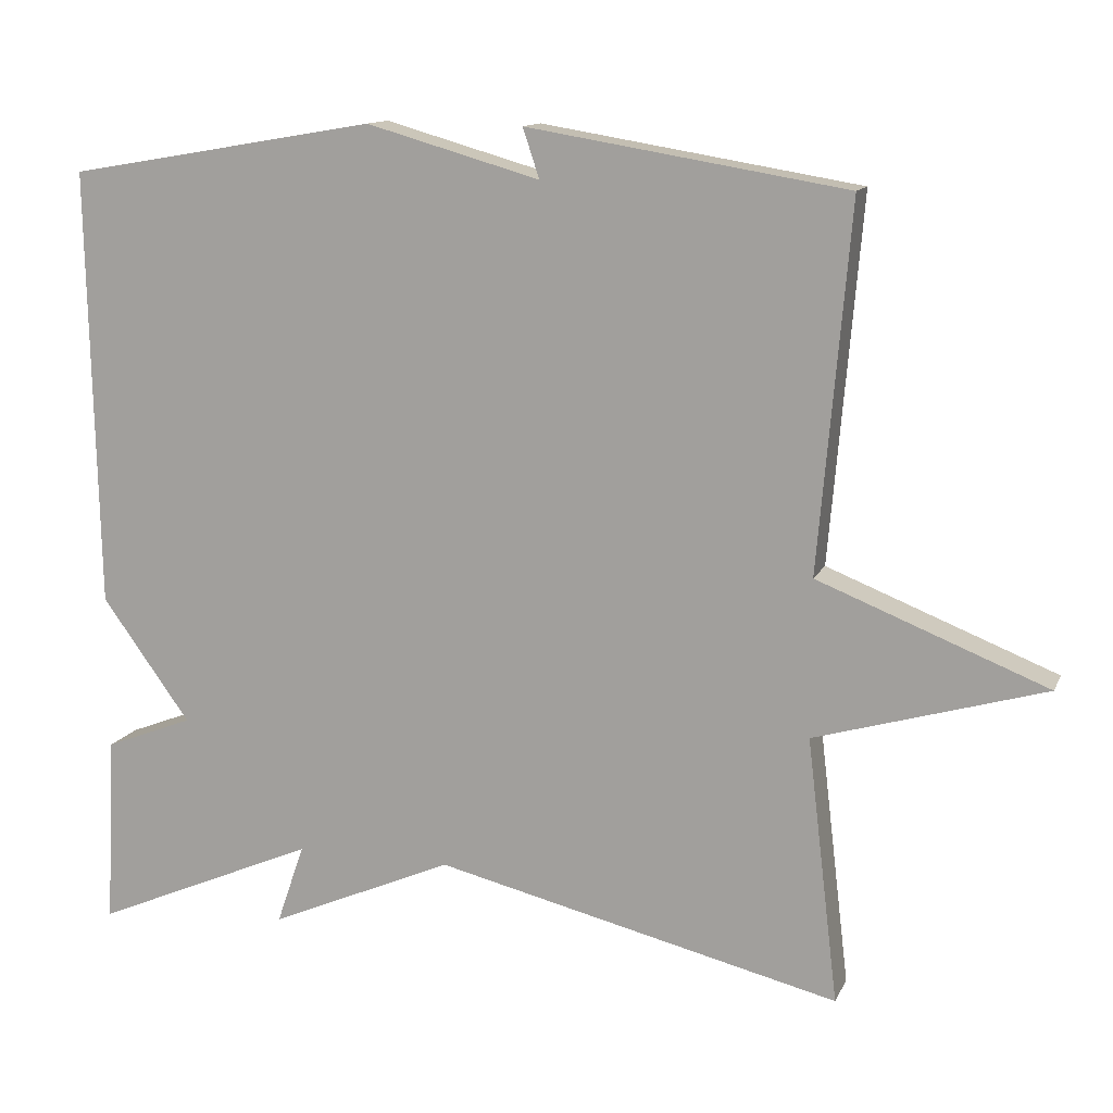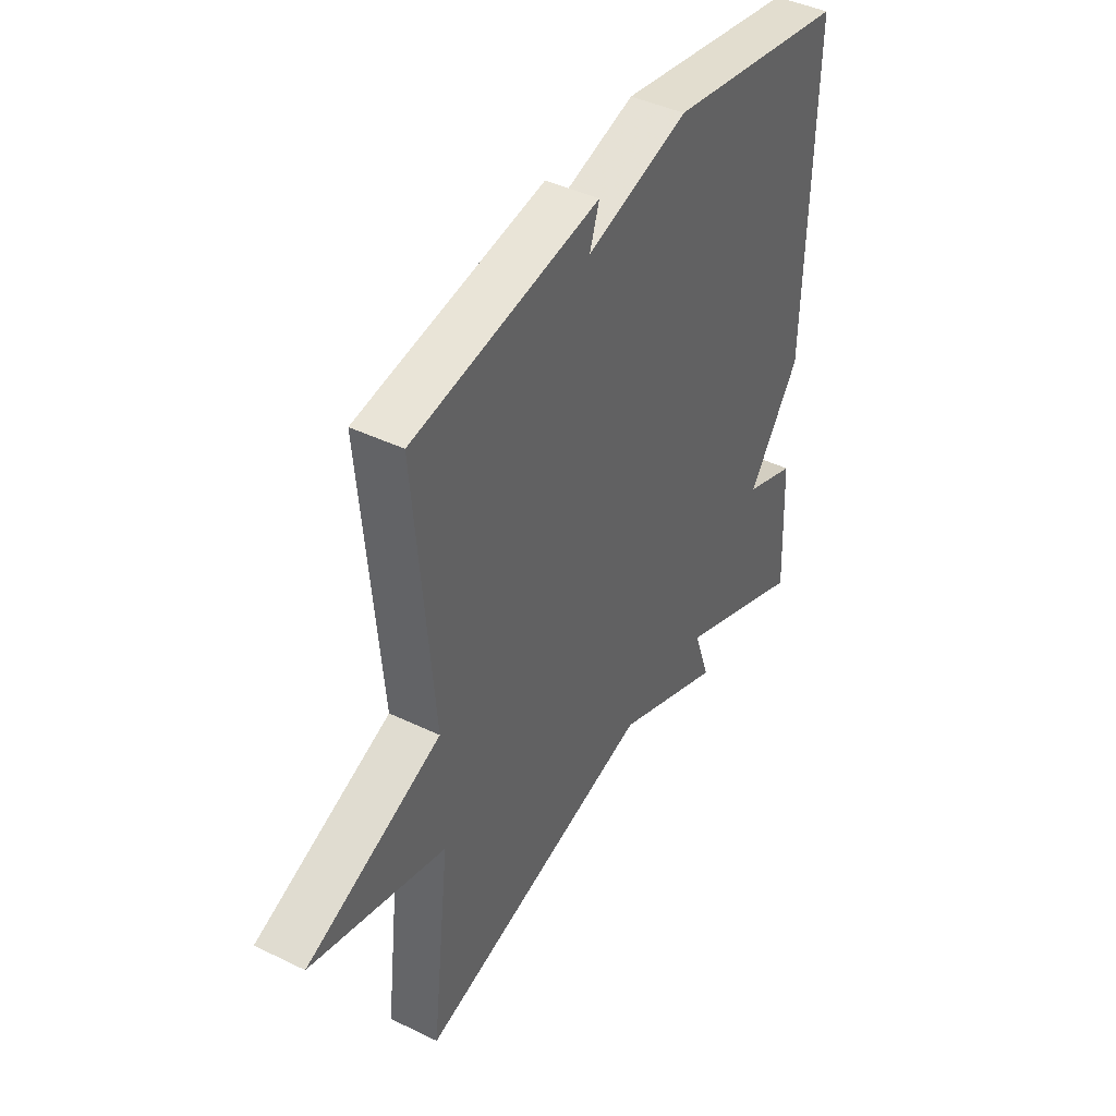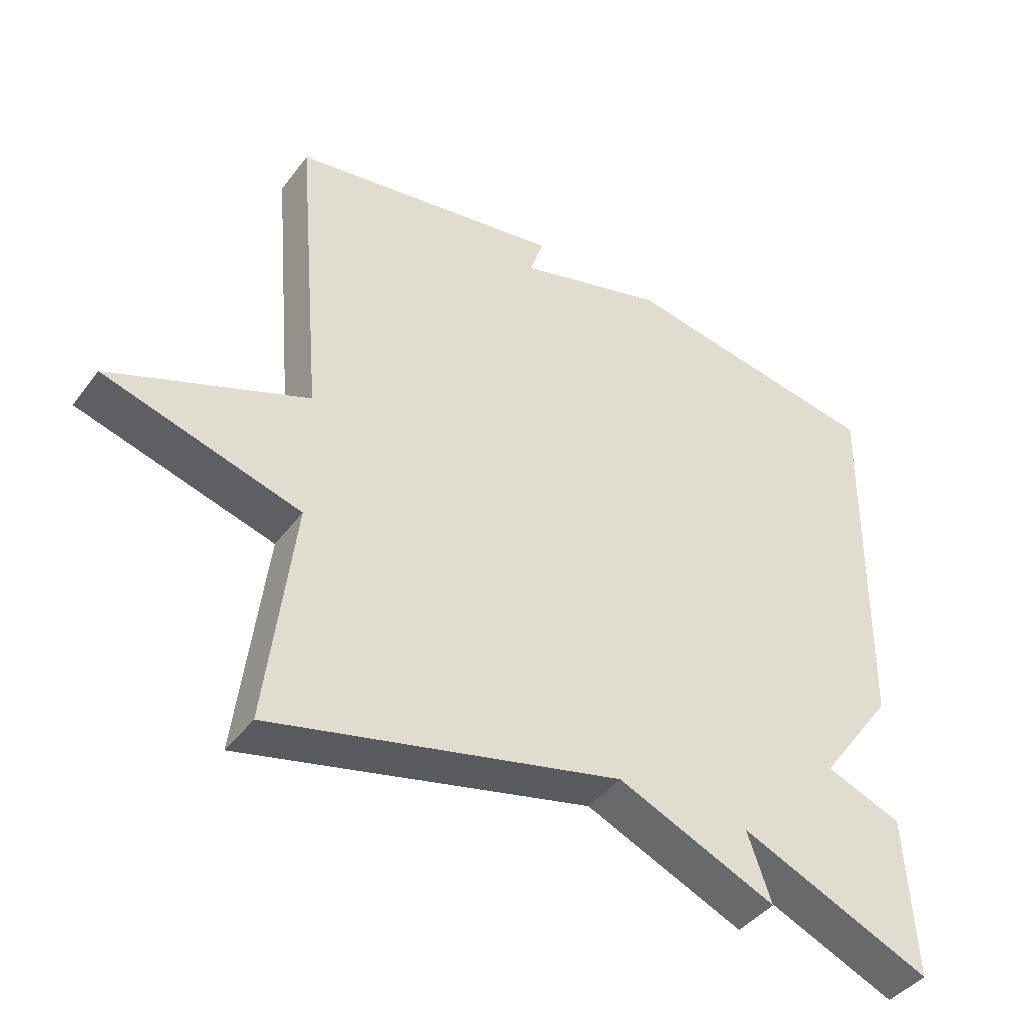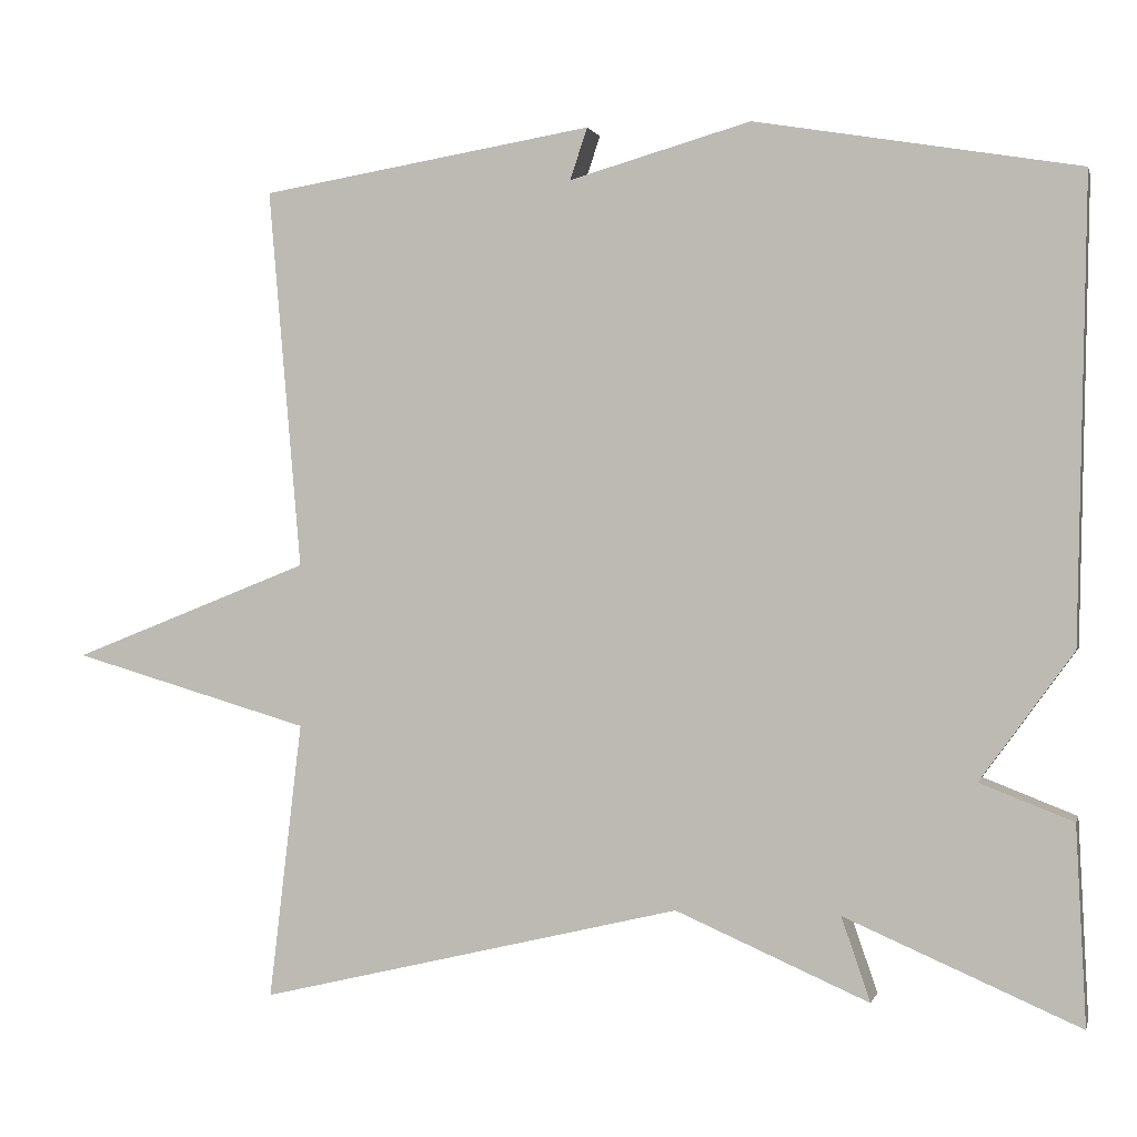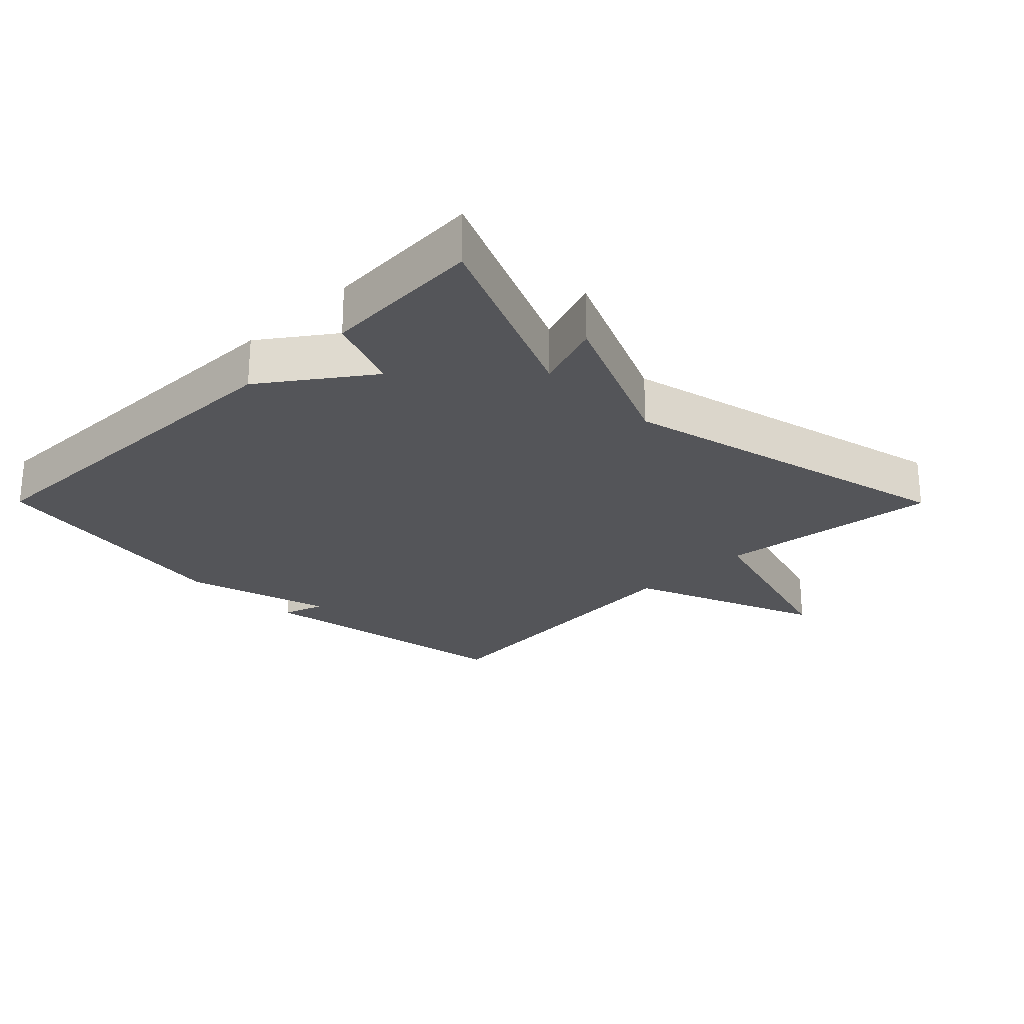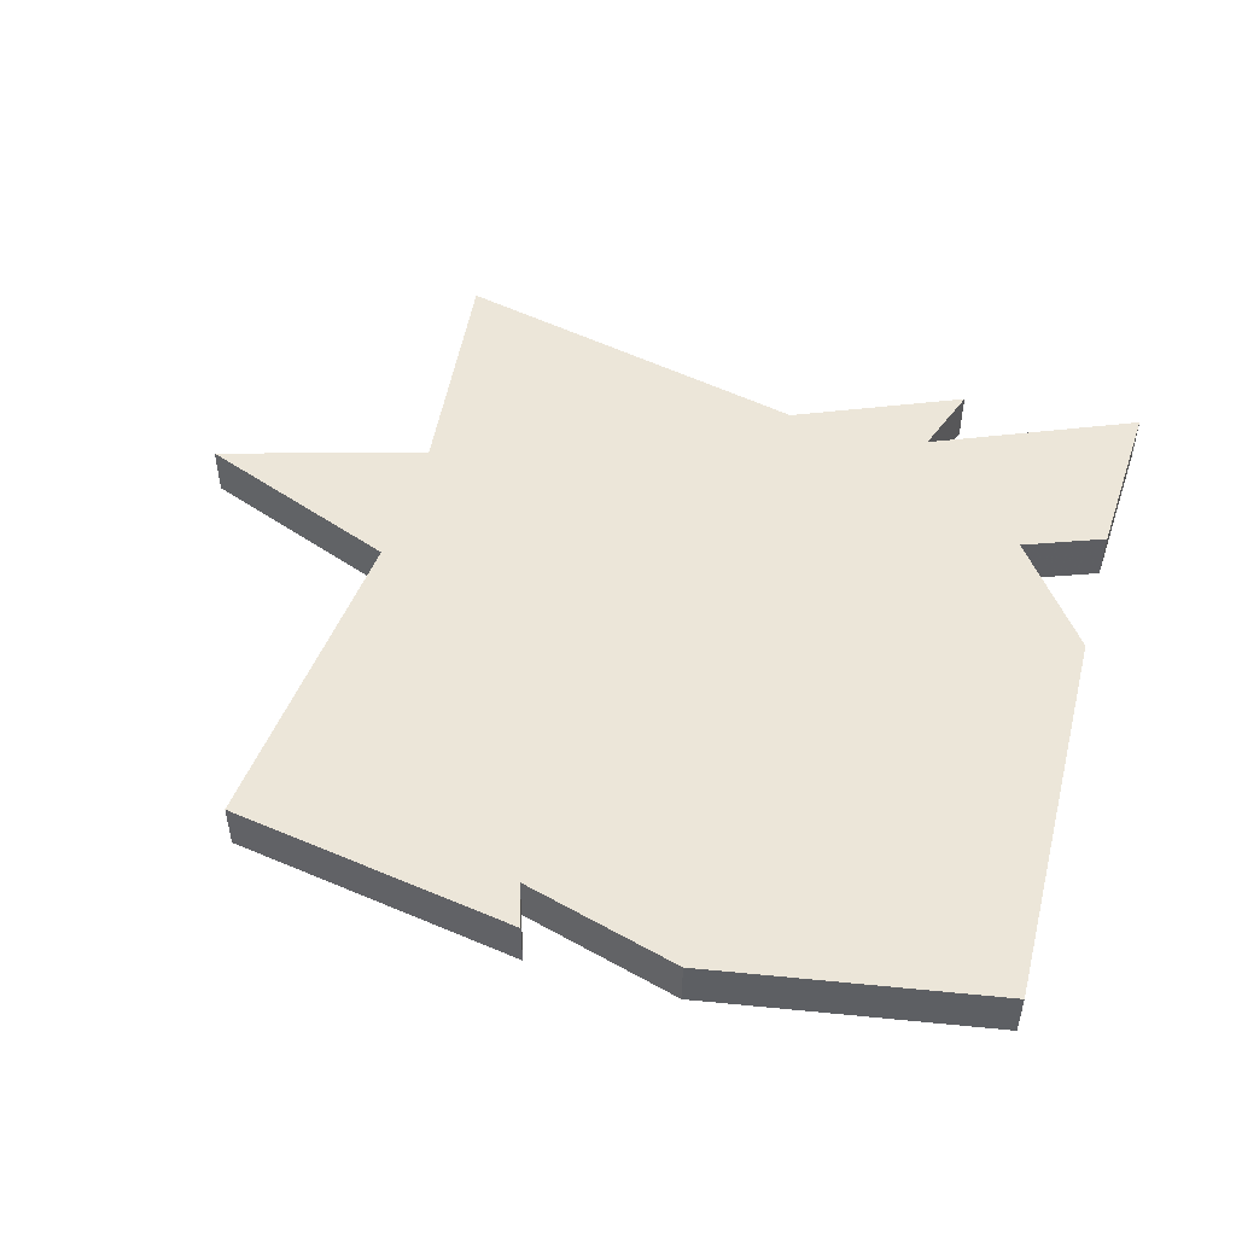
<metadata>
{"format":"obj","ext":"obj","renderer":"f3d","projection":"perspective","resolution":1024,"background":"white","views":[{"elev":12.8,"azim":-162.4,"up":"+Z"},{"elev":42.6,"azim":-60.0,"up":"+Z"},{"elev":-42.3,"azim":-33.7,"up":"+Z"},{"elev":0.7,"azim":13.4,"up":"+Z"},{"elev":-24.7,"azim":134.8,"up":"+Y"},{"elev":48.9,"azim":15.9,"up":"+Y"}]}
</metadata>
<code>
v 0.5 0.07 -0.5
v 0.215 0.07 -0.377
v 0.25 0.07 -0.479
v 0.015 0.07 -0.377
v -0.5 0.07 -0.5
v -0.46 0.07 -0.163
v -0.751 0.07 -0.078
v -0.46 0.07 0.037
v -0.5 0.07 0.5
v -0.094 0.07 0.567
v -0.115 0.07 0.504
v 0.106 0.07 0.567
v 0.5 0.07 0.5
v 0.488 0.07 -0.059
v 0.375 0.07 -0.215
v 0.488 0.07 -0.259
v 0.5 0 -0.5
v 0.215 0 -0.377
v 0.25 0 -0.479
v 0.015 0 -0.377
v -0.5 0 -0.5
v -0.46 0 -0.163
v -0.751 0 -0.078
v -0.46 0 0.037
v -0.5 0 0.5
v -0.094 0 0.567
v -0.115 0 0.504
v 0.106 0 0.567
v 0.5 0 0.5
v 0.488 0 -0.059
v 0.375 0 -0.215
v 0.488 0 -0.259
f 15 16 1 2
f 14 15 2
f 13 14 2
f 12 13 2
f 11 12 2
f 8 9 10 11
f 2 3 4
f 11 2 4
f 8 11 4
f 6 7 8
f 6 8 4
f 4 5 6
f 18 17 32 31
f 18 31 30
f 18 30 29
f 18 29 28
f 18 28 27
f 27 26 25 24
f 20 19 18
f 20 18 27
f 20 27 24
f 24 23 22
f 20 24 22
f 22 21 20
f 1 17 18 2
f 2 18 19 3
f 3 19 20 4
f 4 20 21 5
f 5 21 22 6
f 6 22 23 7
f 7 23 24 8
f 8 24 25 9
f 9 25 26 10
f 10 26 27 11
f 11 27 28 12
f 12 28 29 13
f 13 29 30 14
f 14 30 31 15
f 15 31 32 16
f 16 32 17 1

</code>
